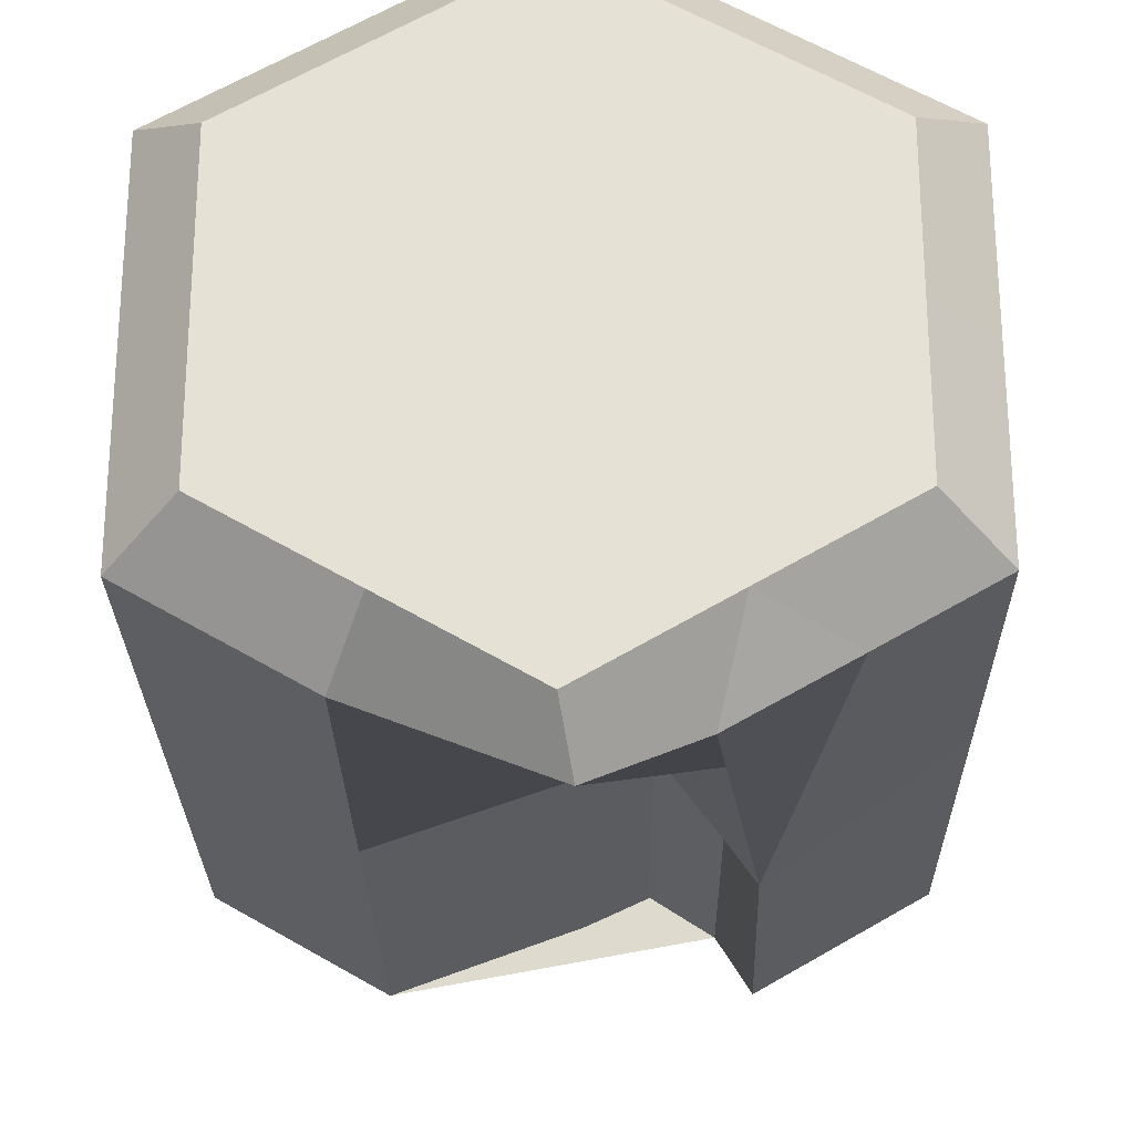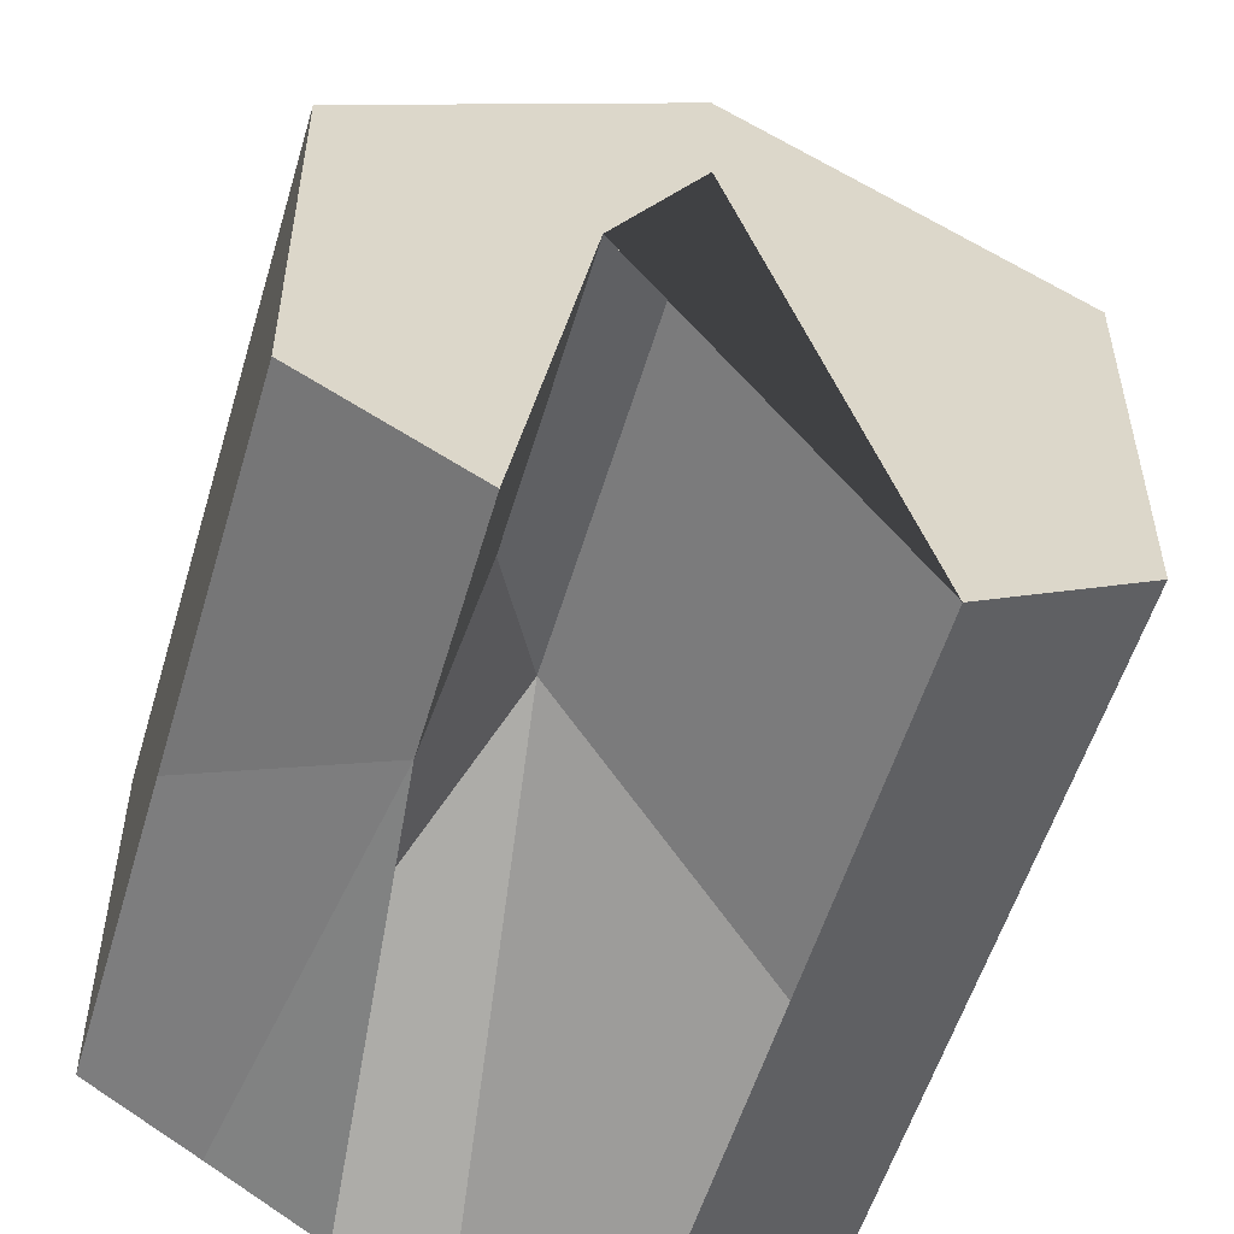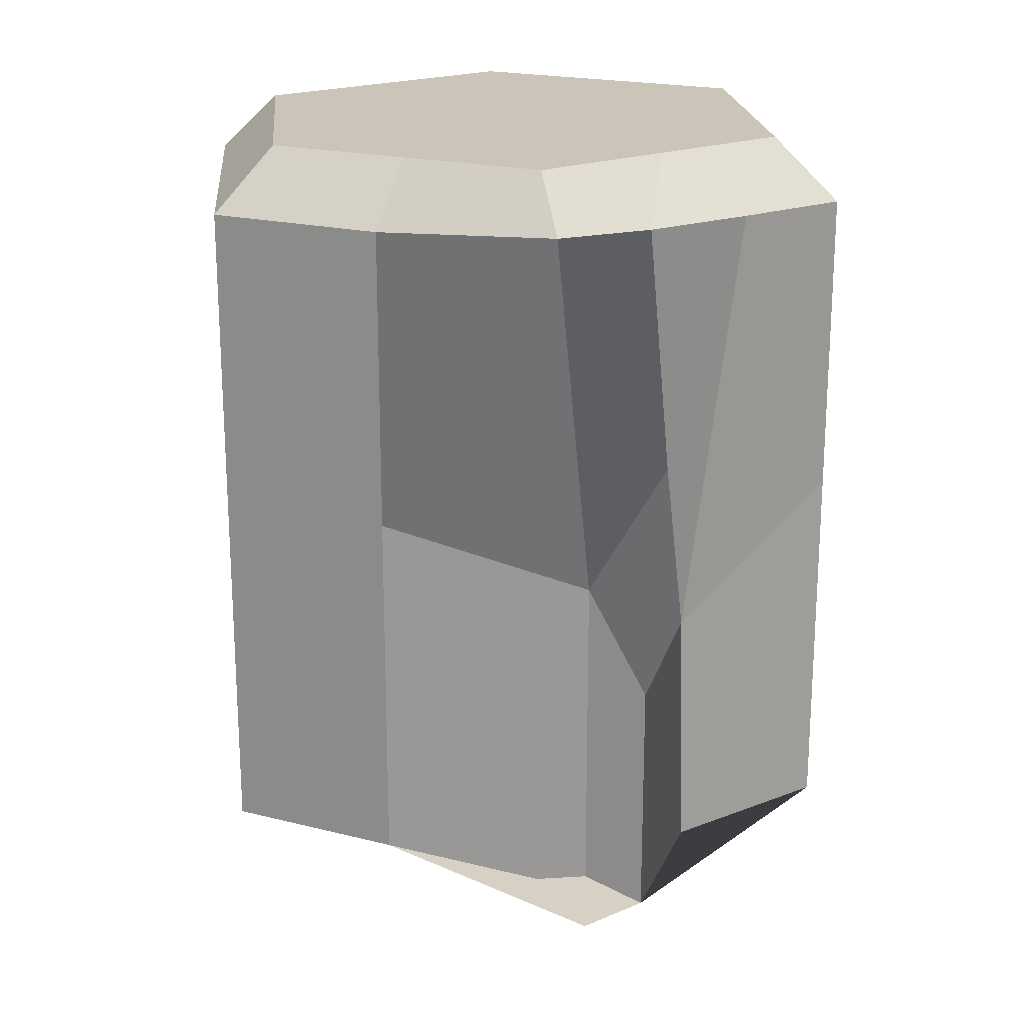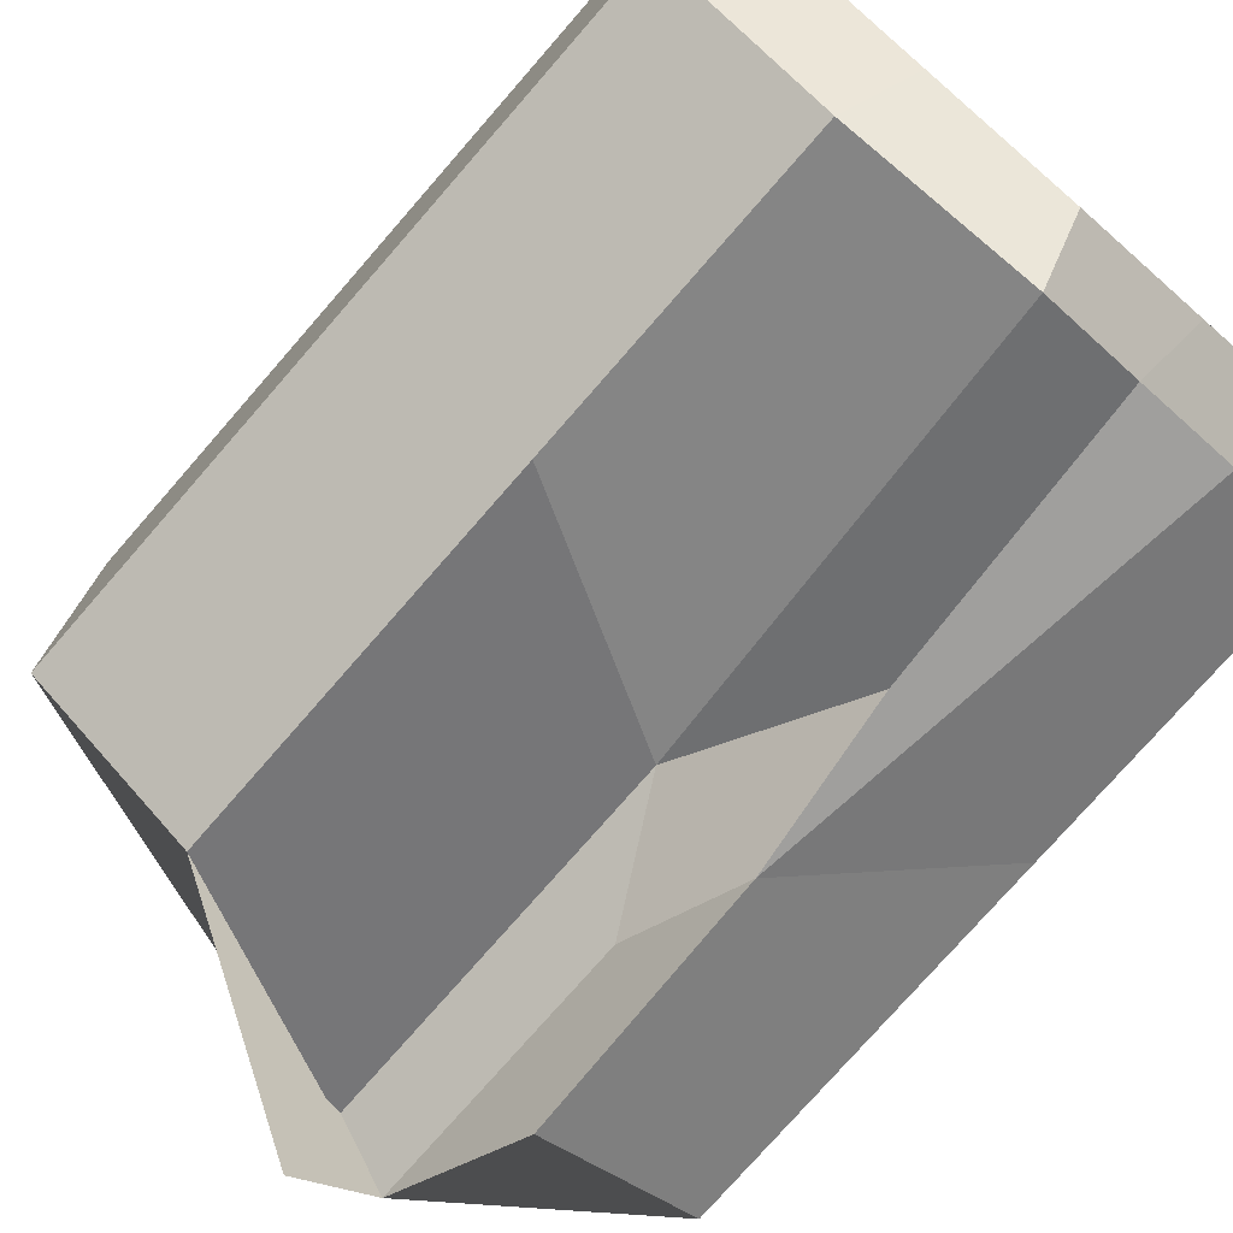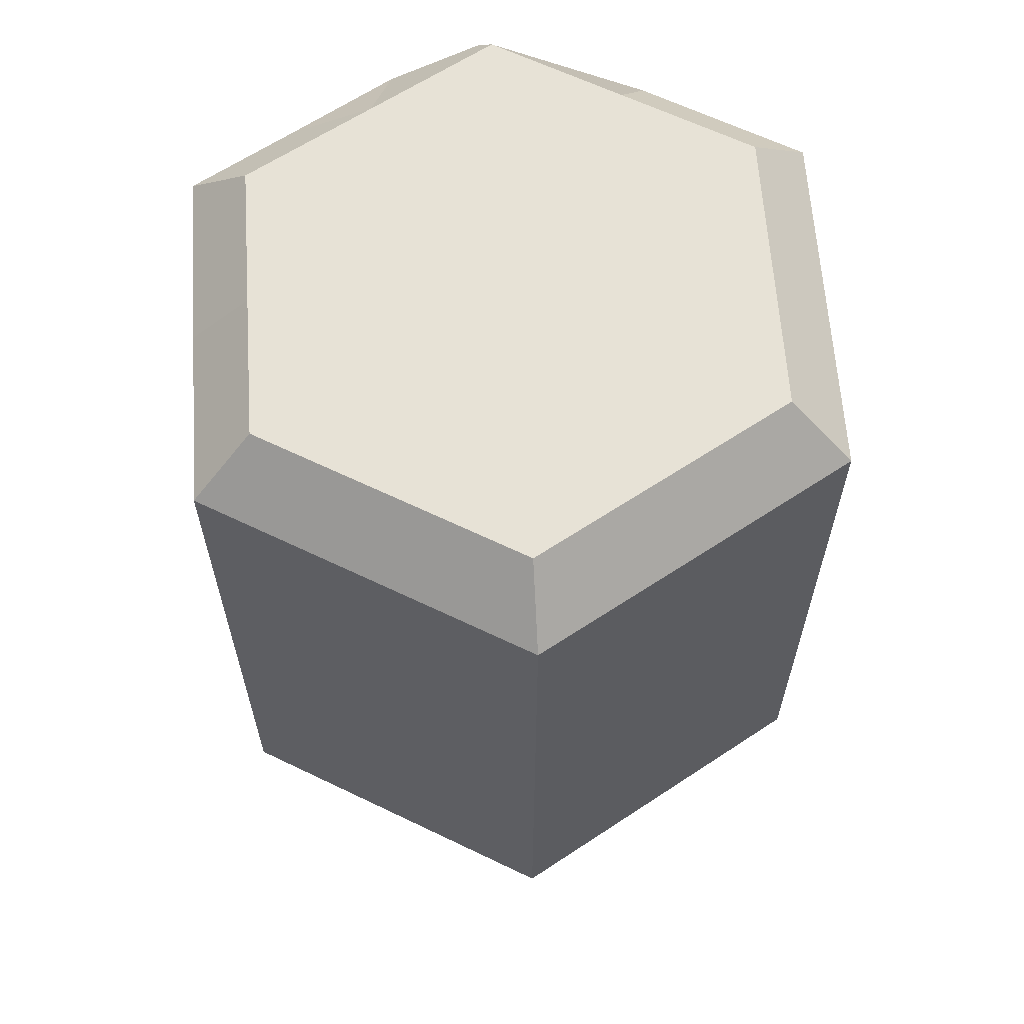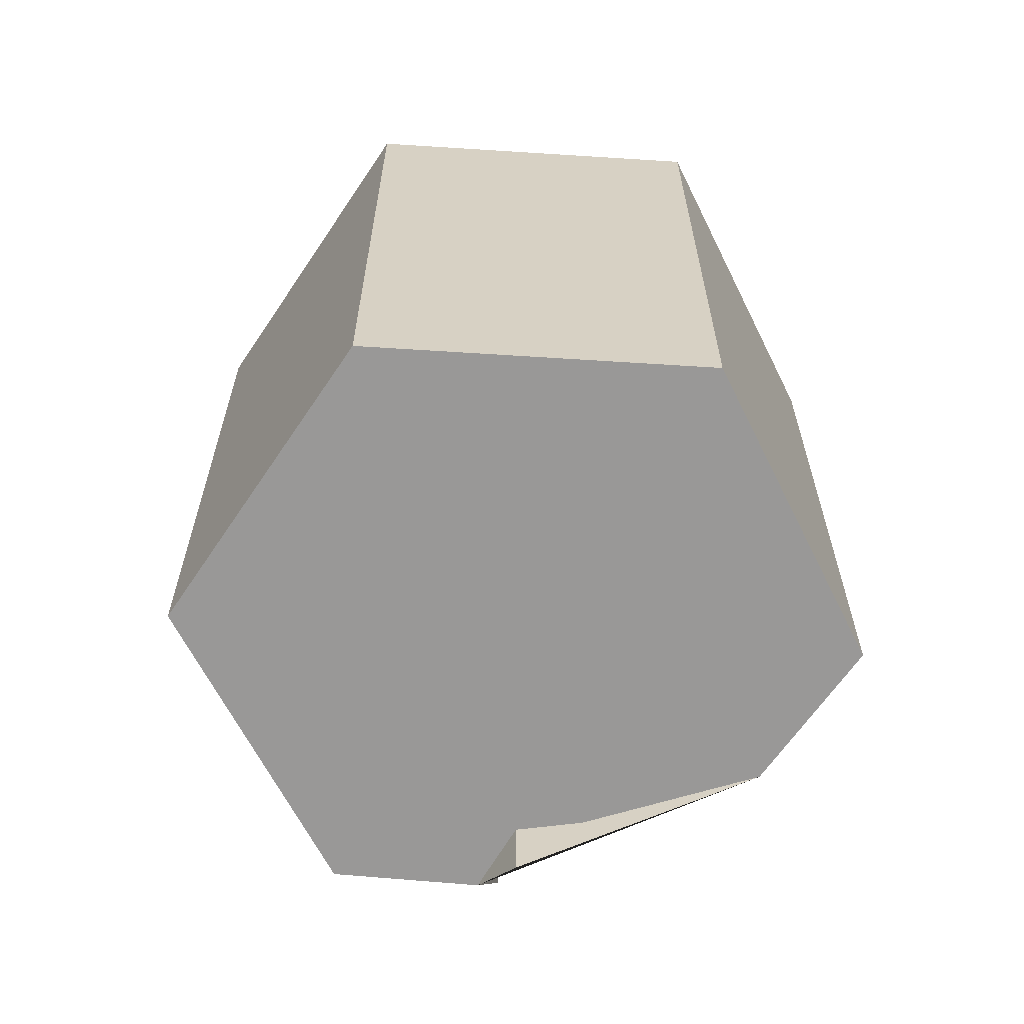
<metadata>
{"format":"obj","ext":"obj","renderer":"f3d","projection":"perspective","resolution":1024,"background":"white","views":[{"elev":-25.4,"azim":-179.2,"up":"+Z"},{"elev":-54.7,"azim":-16.4,"up":"+Z"},{"elev":20.3,"azim":174.8,"up":"+Y"},{"elev":-76.7,"azim":138.9,"up":"+Z"},{"elev":62.9,"azim":-3.9,"up":"+Y"},{"elev":-63.5,"azim":26.3,"up":"+Y"}]}
</metadata>
<code>
o Cylinder
v 1.06 -2.14 0.3145
v 1.06 -2.14 0.6488
v 0.7704 -2.14 0.8159
v 0.481 -2.14 0.6488
v 0.481 -2.14 0.3145
v 0.9151 -2.14 0.231
v 1.06 -1.806 0.3145
v 1.06 -2.14 0.4816
v 1.06 -1.806 0.6488
v 0.9151 -2.14 0.7323
v 0.7704 -1.806 0.8159
v 0.6257 -2.14 0.7323
v 0.481 -1.806 0.6488
v 0.481 -2.14 0.4816
v 0.481 -1.806 0.3145
v 0.6257 -2.14 0.231
v 0.481 -1.806 0.4816
v 0.6257 -1.806 0.7323
v 0.9151 -1.806 0.7323
v 1.06 -1.806 0.4816
v 0.9151 -1.806 0.231
v 0.9424 -1.673 0.4449
v 0.6502 -2.272 0.3227
v 0.7052 -2.315 0.3524
v 0.7704 -1.472 0.211
v 0.7604 -1.523 0.1691
v 1.06 -1.528 0.3145
v 1.005 -1.472 0.3463
v 1.06 -1.528 0.6488
v 1.005 -1.472 0.617
v 0.7704 -1.528 0.8159
v 0.7704 -1.472 0.7523
v 0.481 -1.528 0.6488
v 0.536 -1.472 0.617
v 0.481 -1.528 0.3145
v 0.536 -1.472 0.3463
v 0.8876 -1.472 0.2786
v 0.9151 -1.528 0.231
v 0.6502 -2.032 0.3227
v 0.7054 -1.928 0.3527
v 1.005 -1.472 0.4816
v 1.06 -1.528 0.4816
v 0.8876 -1.472 0.6846
v 0.9151 -1.528 0.7323
v 0.6532 -1.472 0.6846
v 0.6257 -1.528 0.7323
v 0.536 -1.472 0.4816
v 0.481 -1.528 0.4816
v 0.578 -1.527 0.2585
v 0.6532 -1.472 0.2786
v 0.6734 -1.525 0.2035
v 0.6399 -1.777 0.2842
v 0.6294 -1.92 0.2448
f 9 29 44 19
f 11 31 46 18
f 13 33 48 17
f 15 35 49 53
f 7 27 42 20
f 28 37 25 50 36 47 34 45 32 43 30 41
f 5 15 53 16
f 24 40 21 6
f 14 17 15 5
f 4 13 17 14
f 18 46 33 13
f 23 24 6 1 8 2 10 3 12 4 14 5 16
f 17 48 35 15
f 12 18 13 4
f 3 11 18 12
f 19 44 31 11
f 10 19 11 3
f 2 9 19 10
f 20 42 29 9
f 8 20 9 2
f 1 7 20 8
f 21 38 27 7
f 6 21 7 1
f 40 26 38 21
f 52 51 26 40
f 49 50 51
f 38 26 25 37
f 42 27 28 41
f 44 29 30 43
f 46 31 32 45
f 48 33 34 47
f 49 35 36 50
f 27 38 37 28
f 23 39 40 24
f 29 42 41 30
f 31 44 43 32
f 33 46 45 34
f 35 48 47 36
f 26 51 50 25
f 52 40 39 53
f 51 52 53 49
f 16 53 39 23

</code>
